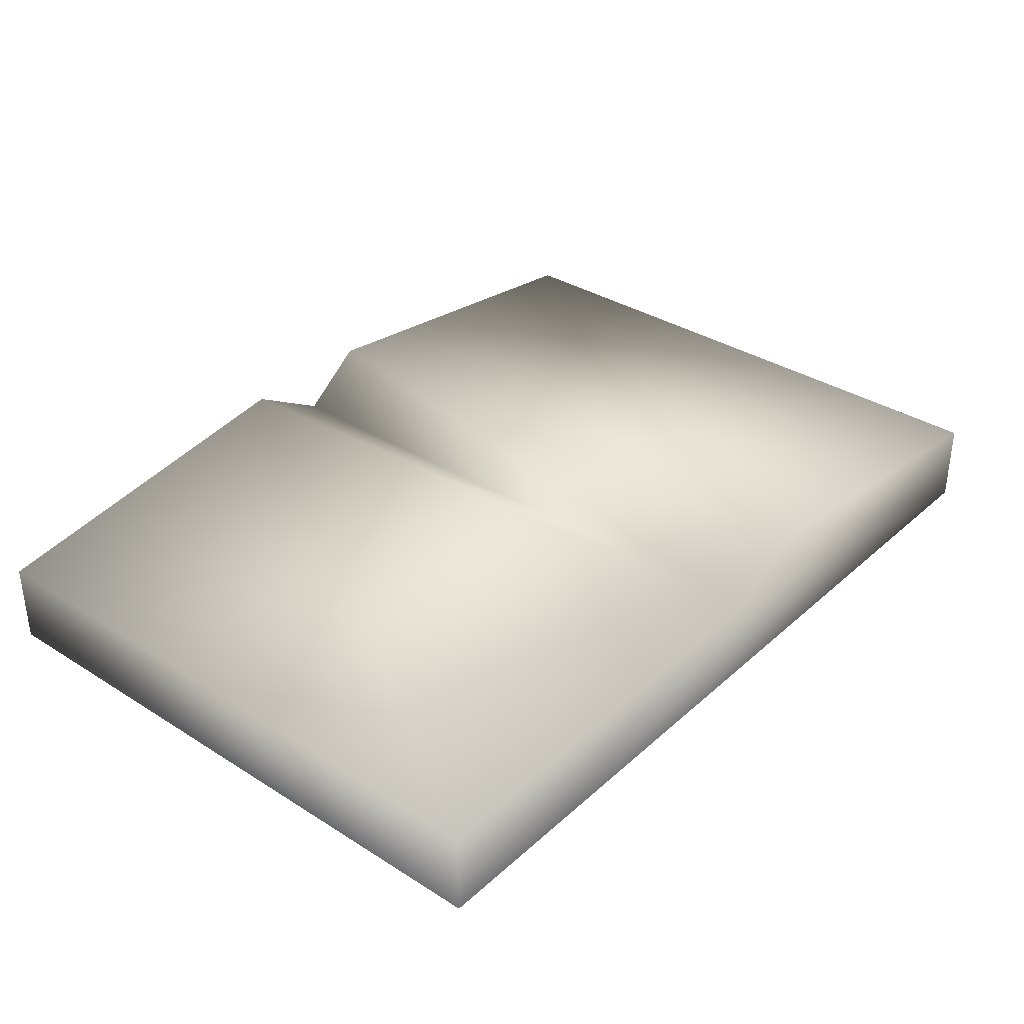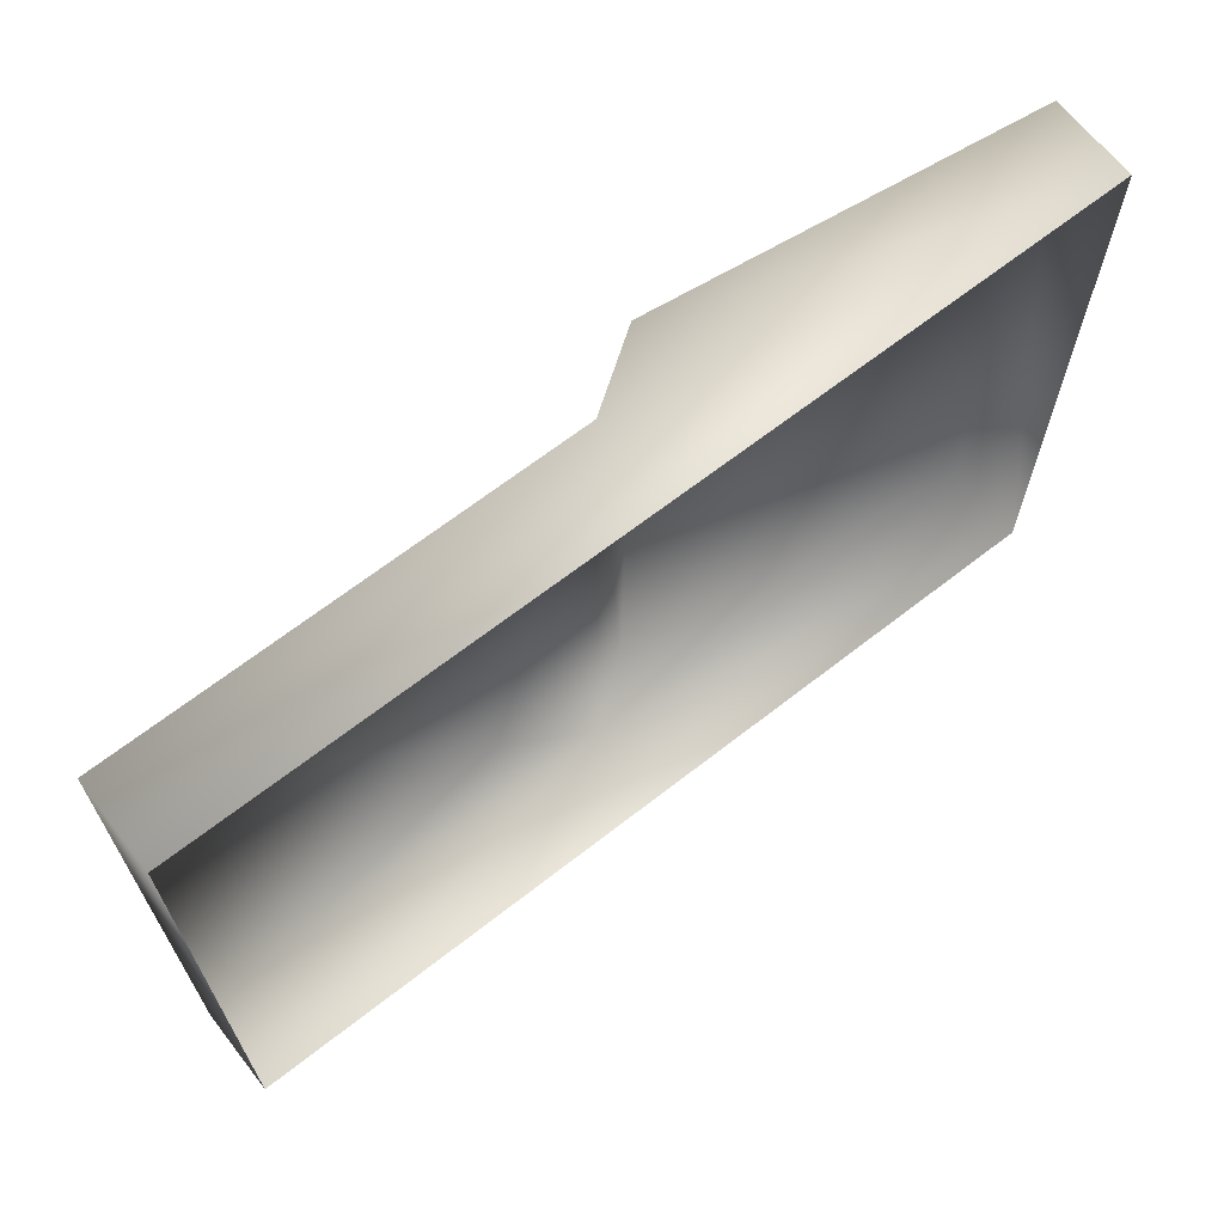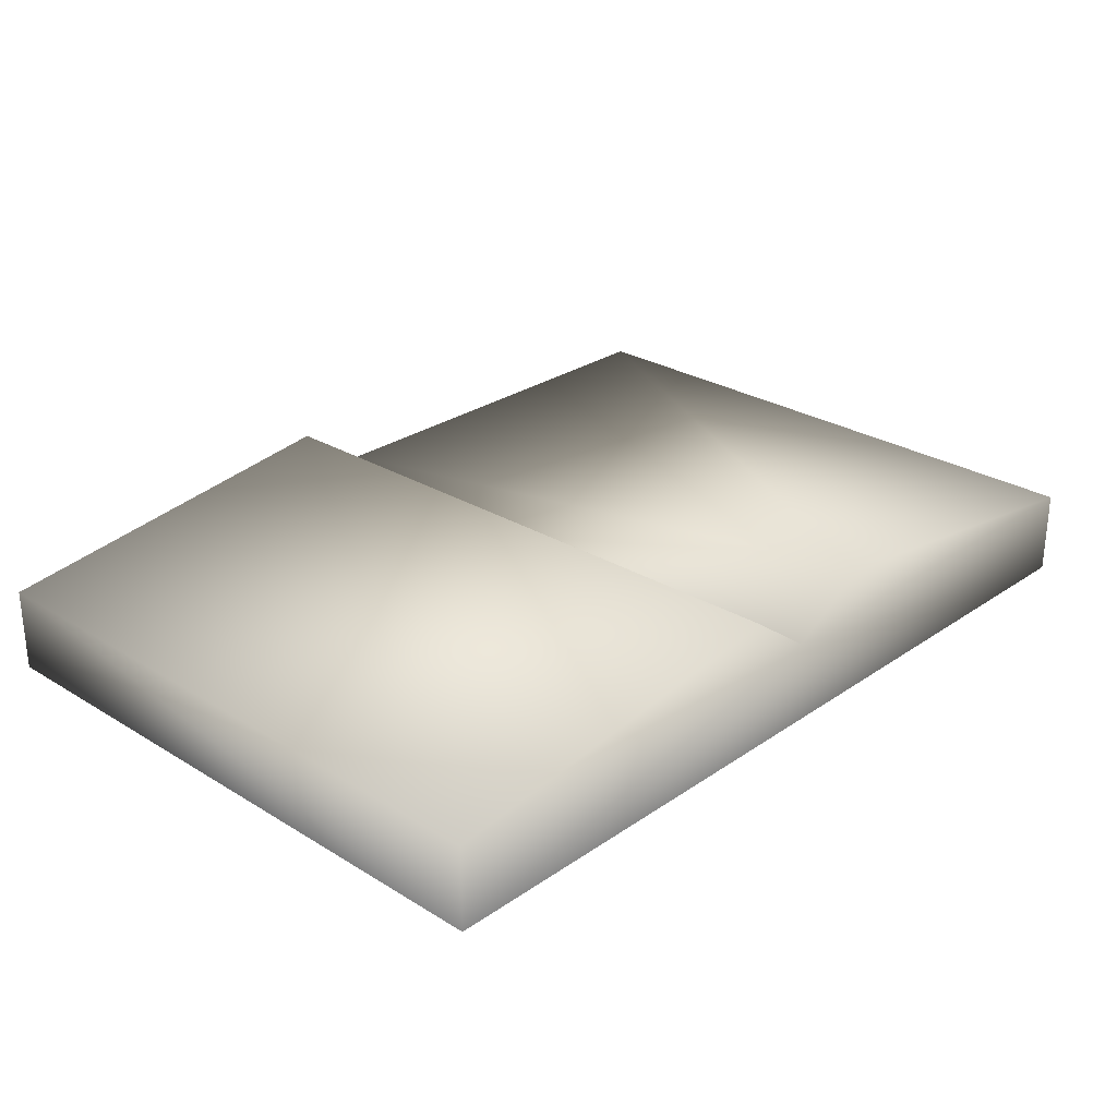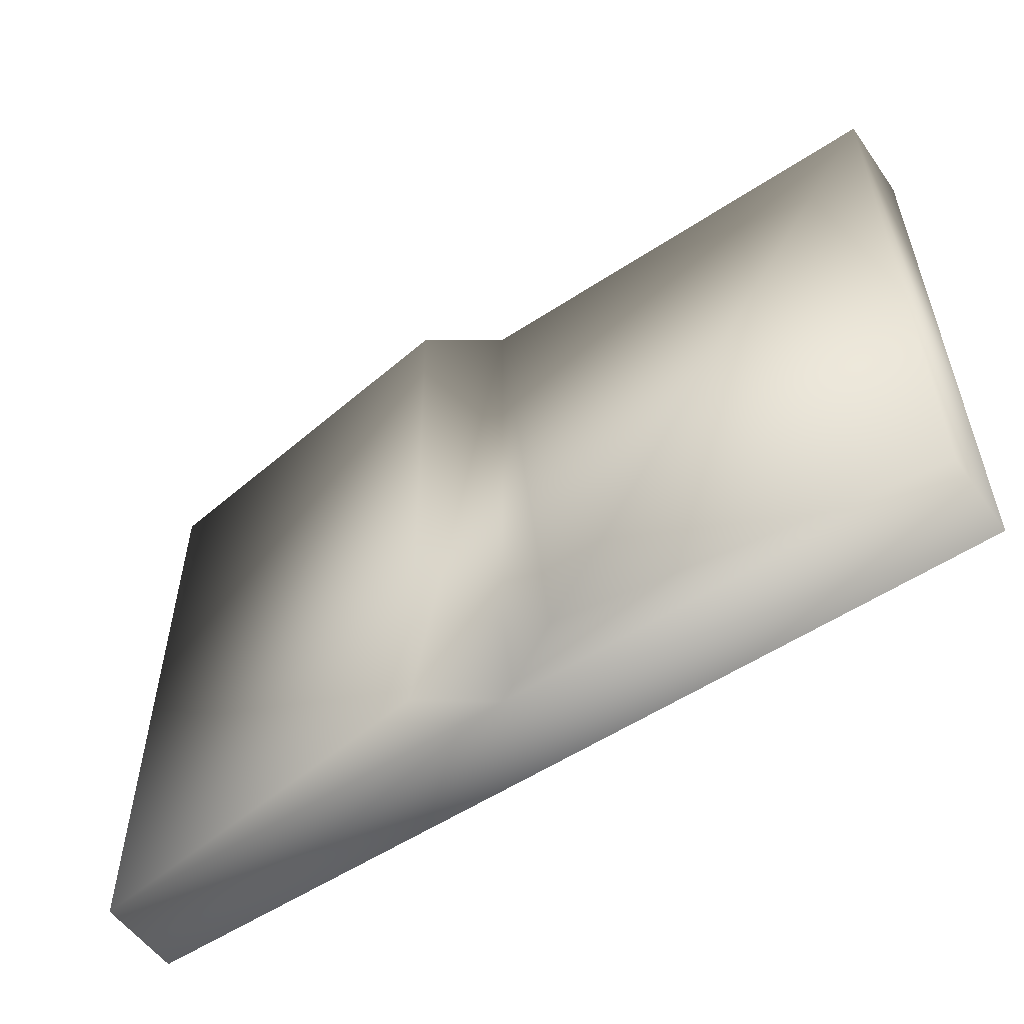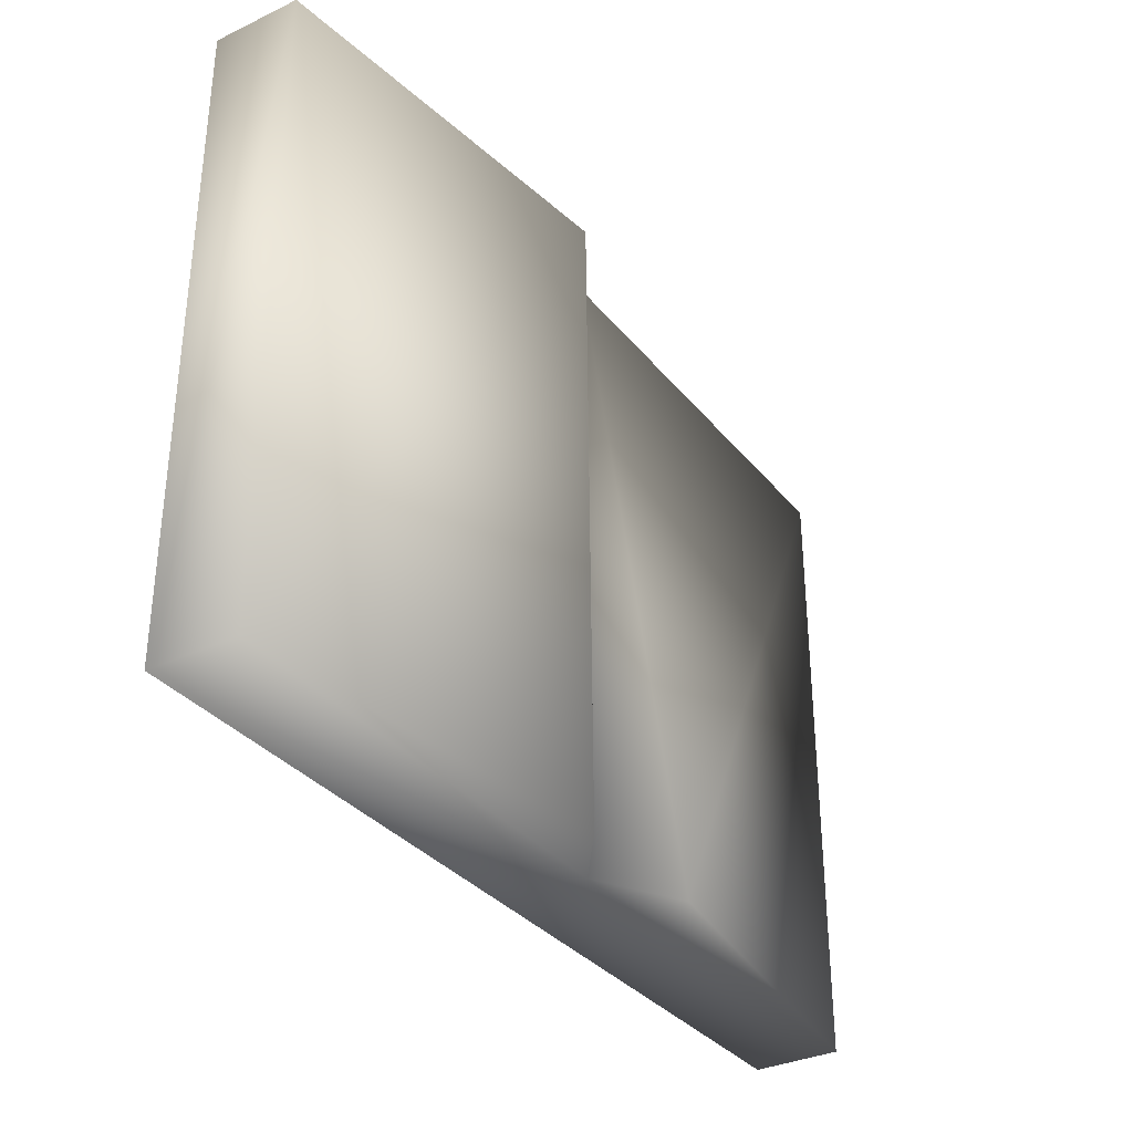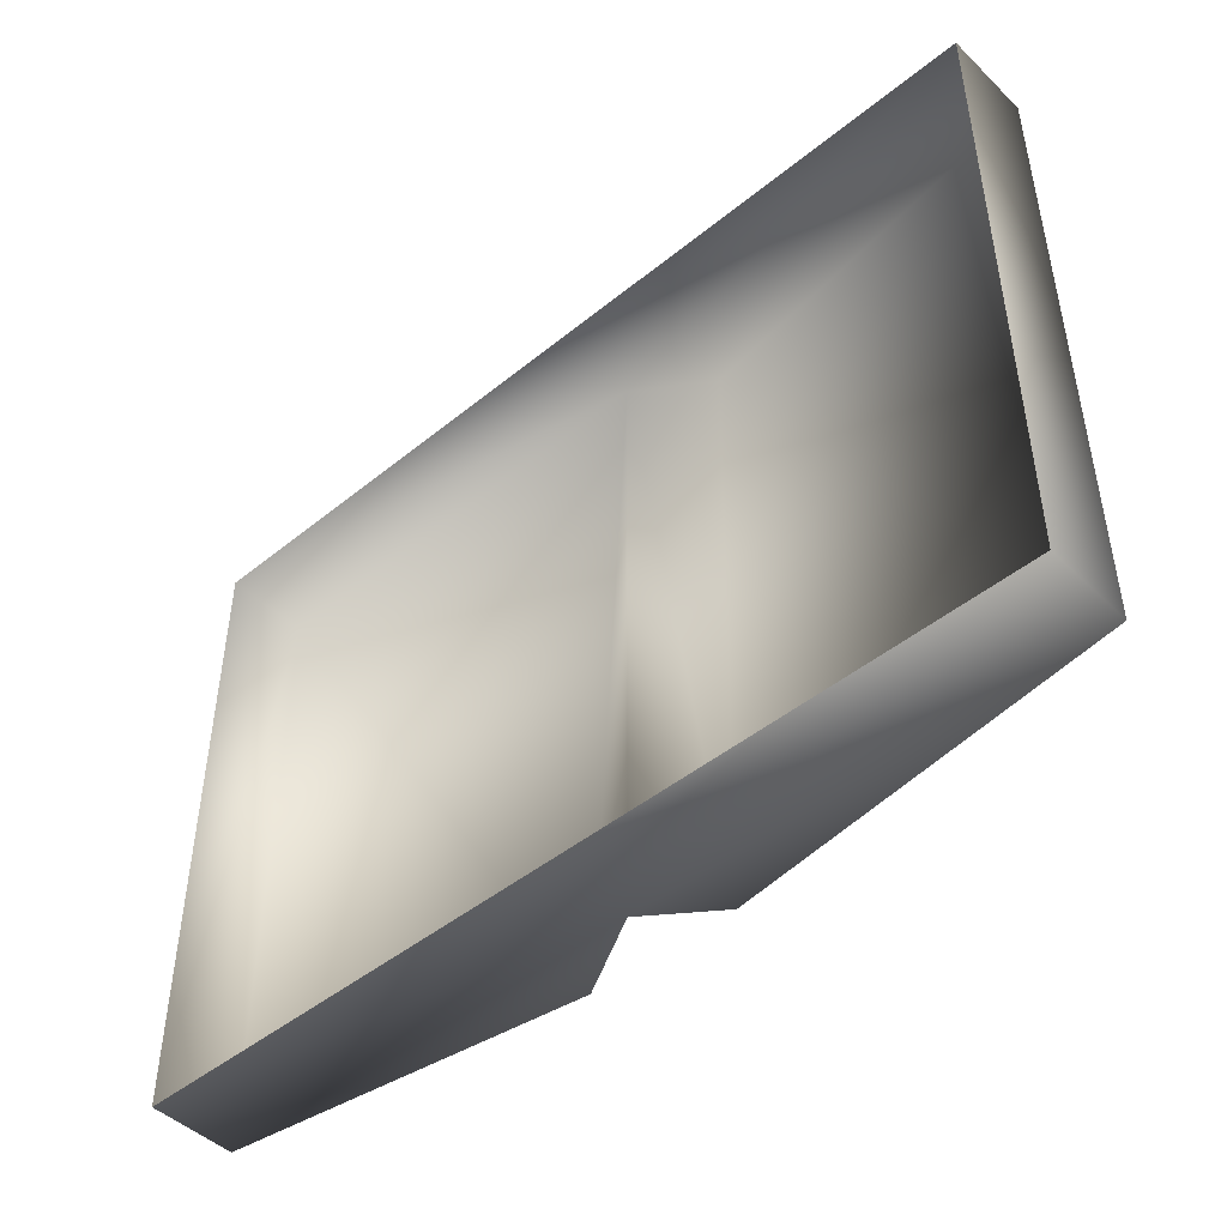
<metadata>
{"format":"obj","ext":"obj","renderer":"f3d","projection":"perspective","resolution":1024,"background":"white","views":[{"elev":34.7,"azim":-49.8,"up":"+Y"},{"elev":66.3,"azim":-38.1,"up":"+Z"},{"elev":27.3,"azim":133.4,"up":"+Y"},{"elev":-55.2,"azim":-145.3,"up":"+Z"},{"elev":-33.6,"azim":122.8,"up":"+Z"},{"elev":-46.7,"azim":42.7,"up":"+Z"}]}
</metadata>
<code>
g febg_mothership_001_book_03
v -0.6685 0.1279 0.4694
v -0.6685 -5.96e-07 0.4694
v -0.6685 -5.96e-07 -0.4694
v -0.6685 0.1279 -0.4694
v -0.1281 0.2003 -0.4694
v 5.96e-07 0.1279 0.4694
v -0.004374 0.1279 -0.4694
v 0.09418 0.2003 -0.4694
v 0.1058 0.2003 0.4694
v 0.6685 0.1279 -0.4694
v 0.6685 0.1279 0.4694
v 0.6685 -5.96e-07 -0.4694
v 0.6685 -5.96e-07 0.4694
v 0.6685 -5.96e-07 0.4694
v 5.96e-07 0.1279 0.4694
v -0.6685 -5.96e-07 0.4694
v -0.6685 0.1279 0.4694
v -0.004374 0.1279 -0.4694
v 0.6685 0.1279 -0.4694
v 0.09418 0.2003 -0.4694
v 0.6685 -5.96e-07 -0.4694
v -0.6685 -5.96e-07 -0.4694
v -0.6685 0.1279 -0.4694
v -0.1281 0.2003 -0.4694
g febg_mothership_001_book_03_0
f 3 2 1
f 4 3 1
f 4 1 5
f 5 1 6
f 7 5 6
f 8 7 6
f 9 8 6
f 8 9 10
f 9 11 10
f 12 10 11
f 12 11 13
f 11 9 14
f 9 15 14
f 15 16 14
f 17 16 15
f 20 19 18
f 18 19 21
f 18 21 22
f 23 18 22
f 24 18 23

</code>
